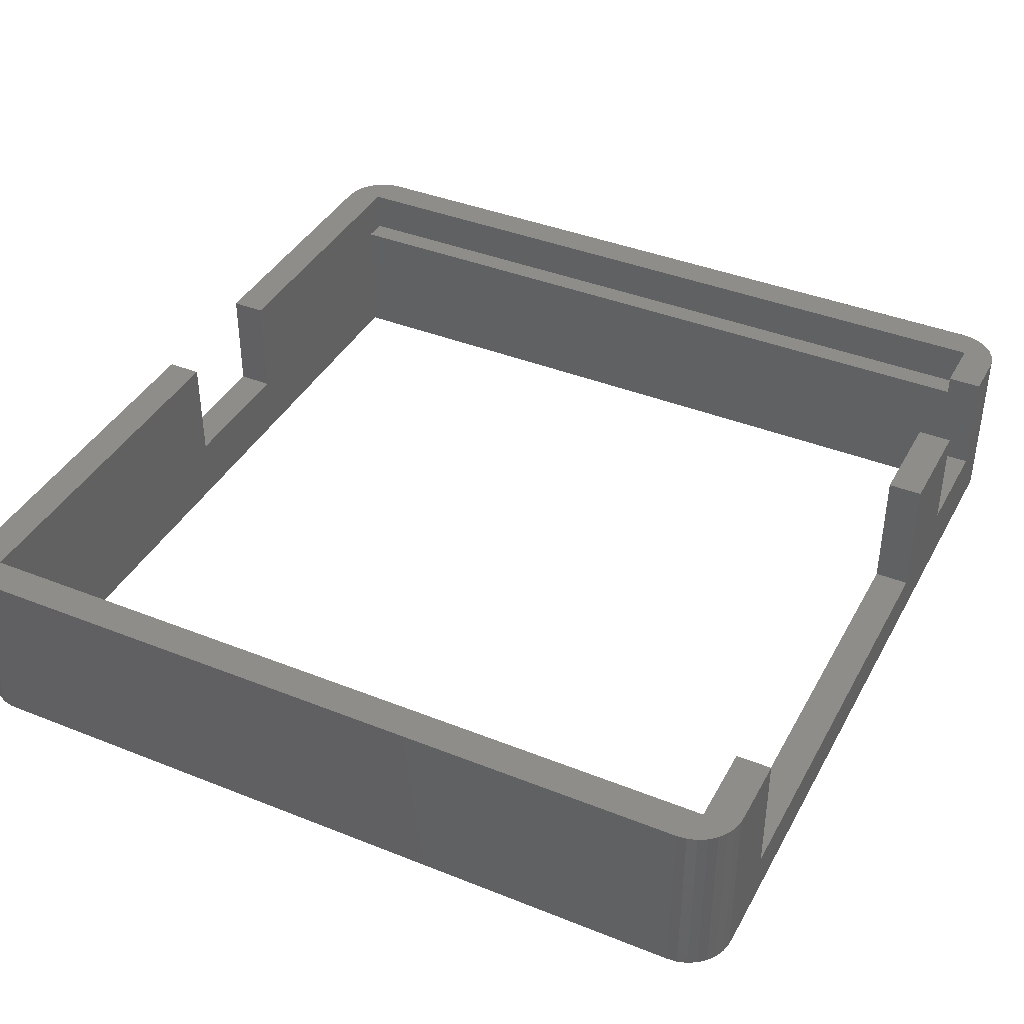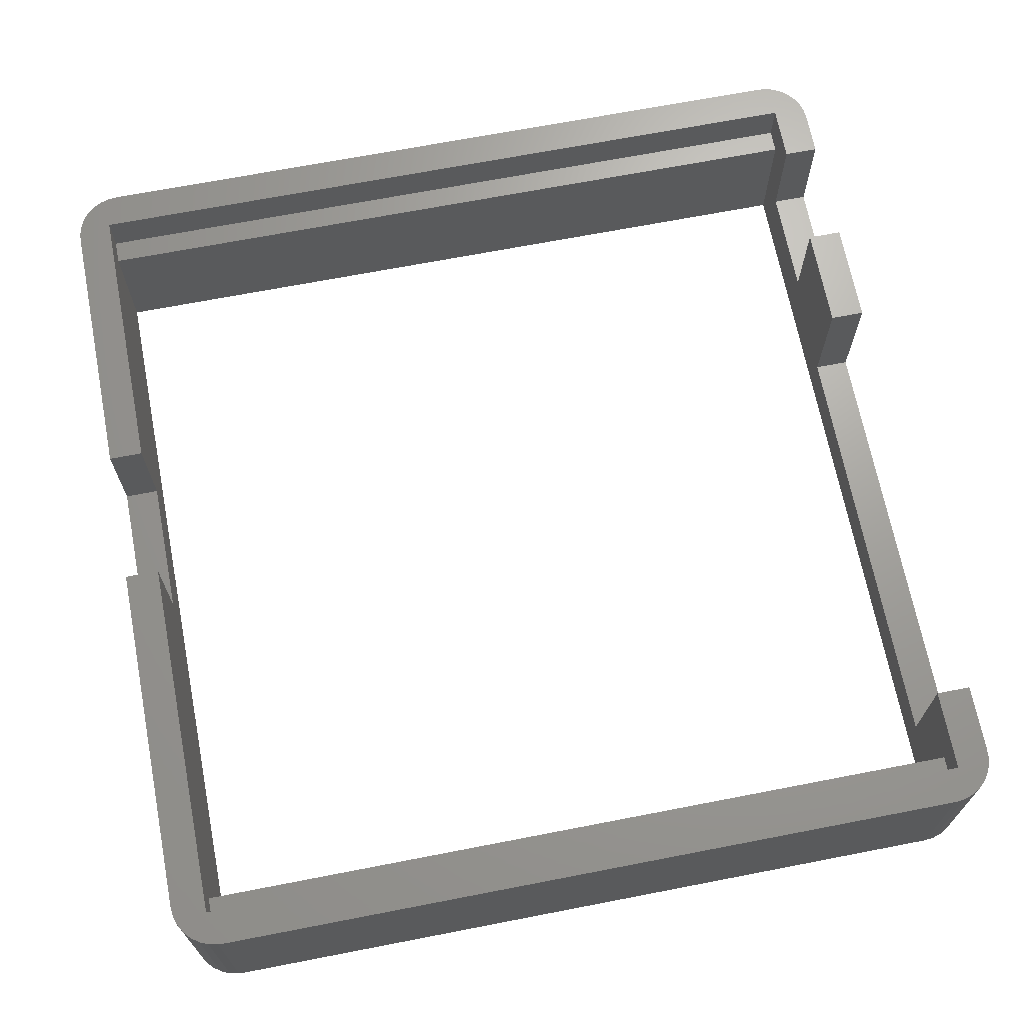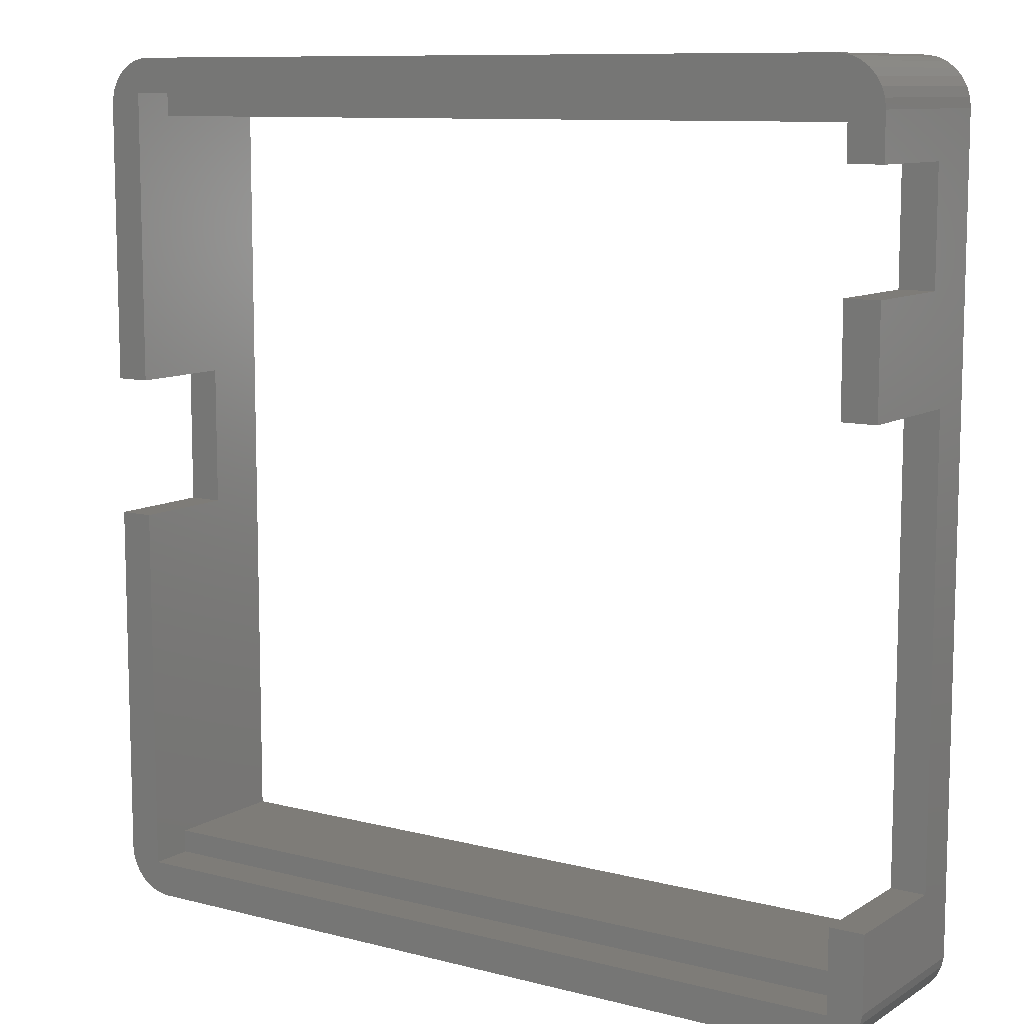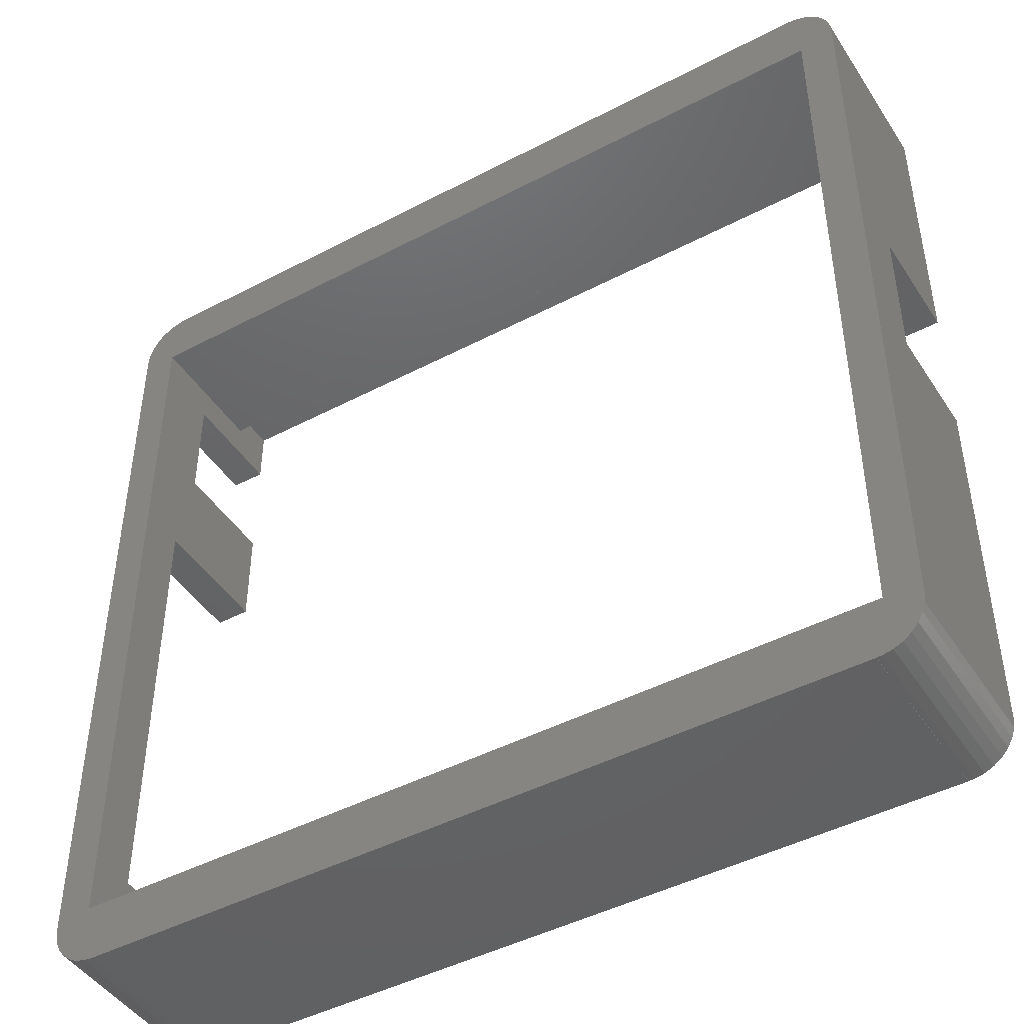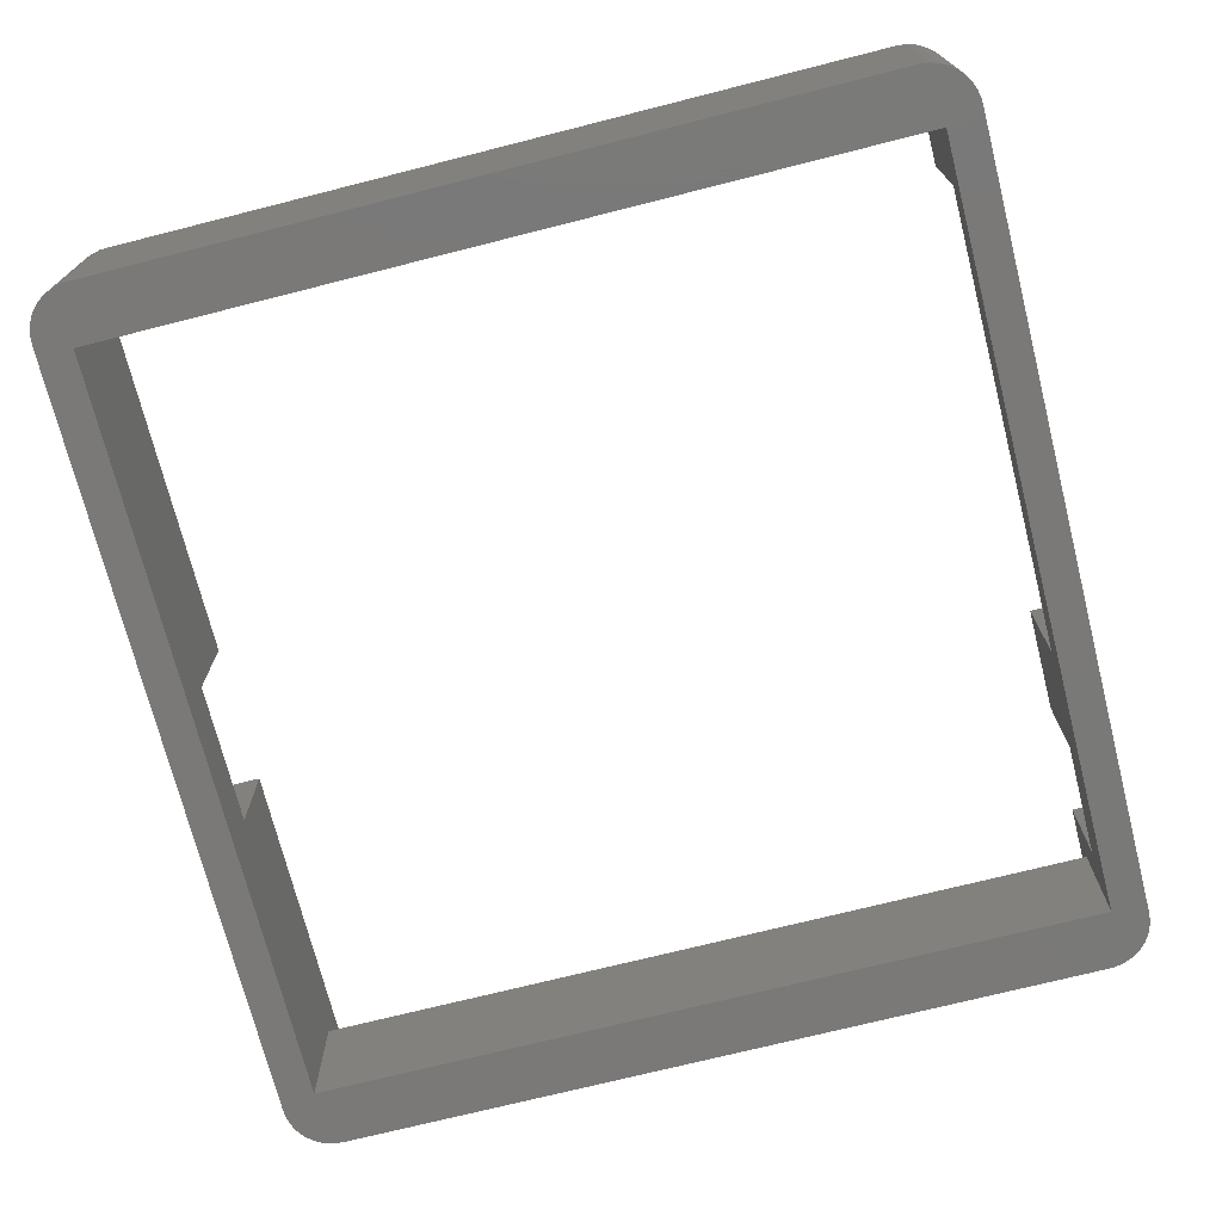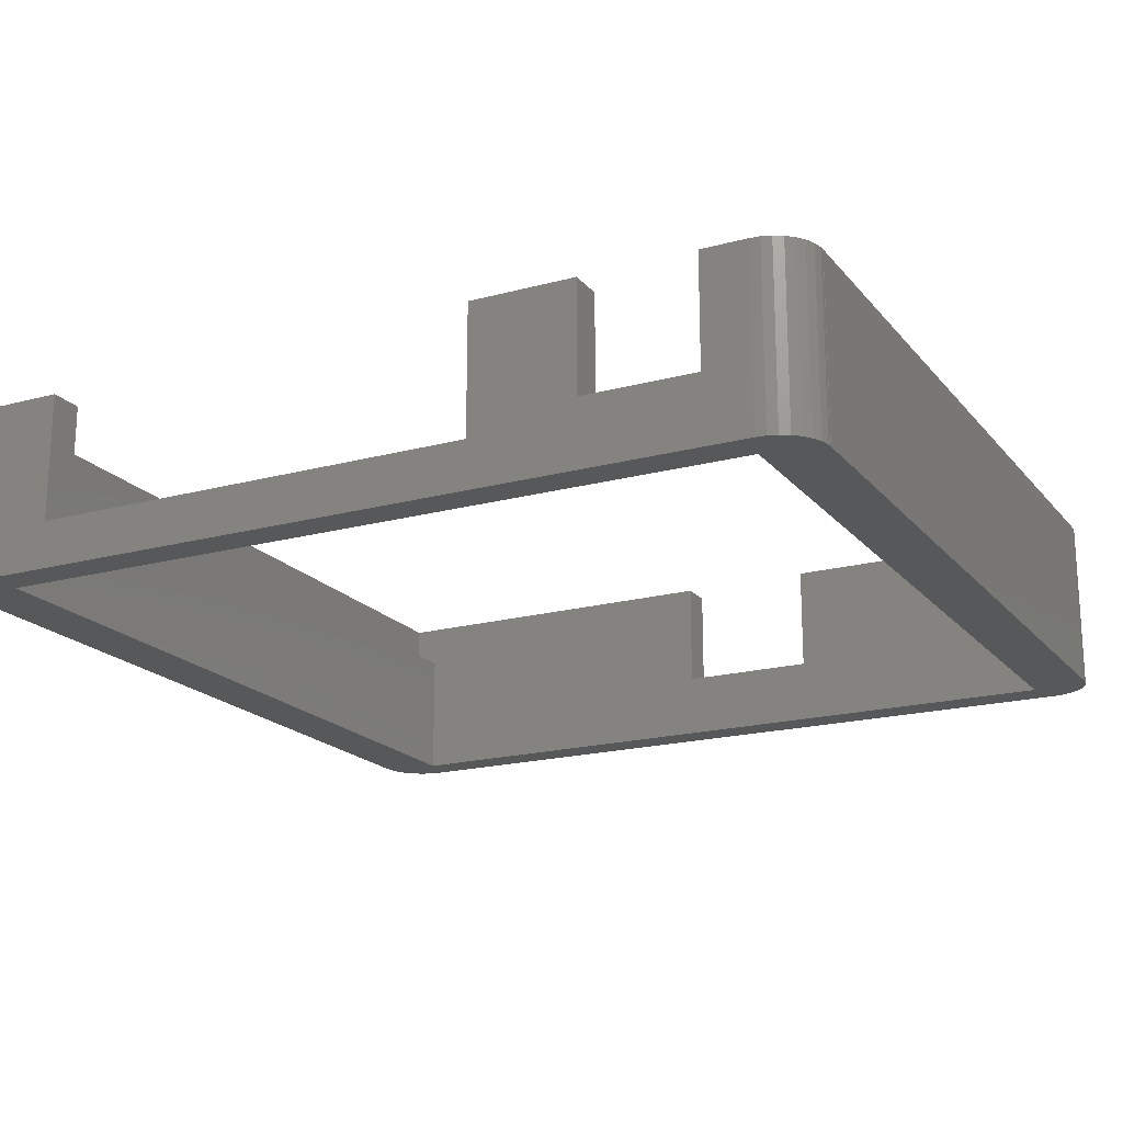
<metadata>
{"format":"stl","ext":"stl","renderer":"f3d","projection":"perspective","resolution":1024,"background":"white","views":[{"elev":39.8,"azim":26.3,"up":"+Z"},{"elev":68.3,"azim":-11.0,"up":"+Z"},{"elev":9.9,"azim":33.6,"up":"+Y"},{"elev":-45.5,"azim":-148.8,"up":"+Y"},{"elev":-72.3,"azim":14.2,"up":"+Z"},{"elev":-18.9,"azim":117.1,"up":"+Z"}]}
</metadata>
<code>
# stl→obj: 132 verts, 264 faces
v 2.977e-16 5 0
v 0.1093 3.96 18.7
v 2.977e-16 5 18.7
v 0.1093 3.96 0
v 5 0.02739 0
v 4.477 0.02739 18.7
v 4.477 0.02739 0
v 5 0.02739 18.7
v 2.5 0.6699 0
v 1.654 1.284 18.7
v 1.654 1.284 0
v 2.5 0.6699 18.7
v 0.9549 2.061 0
v 0.9549 2.061 18.7
v 0.4323 2.966 0
v 0.4323 2.966 18.7
v 3.455 0.2447 0
v 3.455 0.2447 18.7
v 0 58.7 7
v 0 88.51 18.7
v 0 88.51 0
v 0 5 0
v 0 5 18.7
v 0 43.7 7
v 0 43.7 18.7
v 0 58.7 18.7
v 5 0 0
v 5 0 18.7
v 81.47 0 0
v 81.47 0 18.7
v 3.7 87.31 14
v 3.7 58.7 18.7
v 3.7 58.7 7
v 3.7 89.81 14
v 3.7 89.81 18.7
v 3.7 87.31 0
v 3.7 43.7 7
v 3.7 6.2 0
v 3.7 43.7 18.7
v 3.7 6.2 14
v 3.7 3.7 18.7
v 3.7 3.7 14
v 87.8 3.7 18.7
v 87.8 3.7 14
v 87.8 6.2 14
v 87.8 87.31 14
v 87.8 89.81 14
v 87.8 89.81 18.7
v 87.8 12.45 18.7
v 87.8 6.2 0
v 87.8 60.45 5
v 87.8 87.31 0
v 87.8 71.7 7
v 87.8 60.45 18.7
v 87.8 71.7 18.7
v 87.8 12.45 5
v 87.8 83.7 7
v 87.8 83.7 18.7
v 91.5 12.45 18.7
v 91.5 12.45 5
v 91.5 60.45 5
v 91.5 60.45 18.7
v 91.5 71.7 18.7
v 91.5 71.7 7
v 91.5 83.48 7
v 91.5 83.7 7
v 91.5 83.7 18.7
v 0.02739 88.51 0
v 0.02739 89.03 0
v 0.2447 90.06 0
v 0.6699 91.01 0
v 1.284 91.86 0
v 2.061 92.56 0
v 2.966 93.08 0
v 3.96 93.4 0
v 5 93.51 0
v 10.03 93.51 0
v 86.5 93.51 0
v 86.5 93.48 0
v 87.02 93.48 0
v 88.05 93.27 0
v 89 92.84 0
v 89.85 92.23 0
v 90.55 91.45 0
v 91.07 90.54 0
v 91.39 89.55 0
v 91.5 88.51 0
v 91.5 83.48 0
v 91.5 5 0
v 91.47 4.477 0
v 91.47 5 0
v 91.26 3.455 0
v 90.83 2.5 0
v 90.22 1.654 0
v 89.44 0.9549 0
v 88.53 0.4323 0
v 87.54 0.1093 0
v 86.5 2.977e-16 0
v 86.5 0 0
v 81.47 1.116e-15 0
v 10.03 93.51 18.7
v 86.5 93.51 18.7
v 81.47 1.116e-15 18.7
v 86.5 0 18.7
v 86.5 2.977e-16 18.7
v 87.54 0.1093 18.7
v 88.53 0.4323 18.7
v 89.44 0.9549 18.7
v 90.22 1.654 18.7
v 90.83 2.5 18.7
v 91.26 3.455 18.7
v 91.47 4.477 18.7
v 91.5 5 18.7
v 91.47 5 18.7
v 0.02739 88.51 18.7
v 91.5 88.51 18.7
v 91.39 89.55 18.7
v 91.07 90.54 18.7
v 90.55 91.45 18.7
v 89.85 92.23 18.7
v 89 92.84 18.7
v 88.05 93.27 18.7
v 87.02 93.48 18.7
v 86.5 93.48 18.7
v 3.96 93.4 18.7
v 5 93.51 18.7
v 0.02739 89.03 18.7
v 2.966 93.08 18.7
v 2.061 92.56 18.7
v 1.284 91.86 18.7
v 0.6699 91.01 18.7
v 0.2447 90.06 18.7
f 1 2 3
f 1 4 2
f 5 6 7
f 5 8 6
f 9 10 11
f 9 12 10
f 13 10 14
f 13 11 10
f 15 14 16
f 15 13 14
f 4 16 2
f 4 15 16
f 17 12 9
f 17 18 12
f 7 18 17
f 7 6 18
f 19 20 21
f 22 23 24
f 23 25 24
f 22 24 21
f 24 19 21
f 19 26 20
f 1 23 22
f 1 3 23
f 27 28 5
f 5 28 8
f 29 28 27
f 29 30 28
f 31 32 33
f 34 35 31
f 33 36 31
f 35 32 31
f 36 37 38
f 39 40 37
f 33 37 36
f 37 40 38
f 39 41 40
f 42 40 41
f 43 44 41
f 41 44 42
f 40 44 45
f 40 42 44
f 34 46 47
f 34 31 46
f 35 47 48
f 35 34 47
f 49 45 43
f 50 51 52
f 53 51 54
f 53 54 55
f 56 51 50
f 51 53 52
f 46 57 58
f 46 58 48
f 47 46 48
f 53 57 52
f 45 56 50
f 49 56 45
f 43 45 44
f 52 57 46
f 45 50 40
f 40 50 38
f 31 52 46
f 31 36 52
f 39 37 25
f 25 37 24
f 19 37 33
f 19 24 37
f 26 33 32
f 26 19 33
f 59 60 49
f 49 60 56
f 51 60 61
f 51 56 60
f 54 61 62
f 54 51 61
f 63 64 55
f 55 64 53
f 65 66 57
f 65 53 64
f 57 53 65
f 58 66 67
f 58 57 66
f 22 38 1
f 22 21 36
f 68 69 36
f 38 4 1
f 69 70 36
f 70 71 36
f 71 72 36
f 72 73 36
f 73 74 36
f 74 75 36
f 76 36 75
f 77 78 79
f 52 36 77
f 79 80 52
f 80 81 52
f 81 82 52
f 82 83 52
f 83 84 52
f 84 85 52
f 85 86 52
f 87 52 86
f 50 52 88
f 88 89 50
f 90 50 91
f 92 50 90
f 93 50 92
f 94 50 93
f 95 50 94
f 96 50 95
f 97 50 96
f 98 50 97
f 99 100 98
f 15 4 38
f 29 27 100
f 100 27 5
f 100 5 38
f 7 38 5
f 17 38 7
f 9 38 17
f 11 38 9
f 13 38 11
f 15 38 13
f 76 77 36
f 68 36 21
f 50 100 38
f 36 38 22
f 98 100 50
f 91 50 89
f 87 88 52
f 79 52 77
f 77 101 78
f 78 101 102
f 3 25 23
f 6 8 41
f 2 41 3
f 16 41 2
f 14 41 16
f 10 41 14
f 12 41 10
f 18 41 12
f 6 41 18
f 28 103 8
f 103 41 8
f 30 103 28
f 104 105 103
f 106 43 105
f 107 43 106
f 108 43 107
f 109 43 108
f 110 43 109
f 111 43 110
f 112 43 111
f 103 105 43
f 113 59 114
f 59 49 114
f 49 43 114
f 43 112 114
f 3 39 25
f 41 39 3
f 103 43 41
f 115 20 26
f 32 35 115
f 67 116 58
f 58 116 48
f 116 117 48
f 117 118 48
f 118 119 48
f 119 120 48
f 120 121 48
f 121 122 48
f 122 123 48
f 123 124 48
f 102 101 124
f 125 35 126
f 101 126 35
f 127 115 35
f 125 128 35
f 128 129 35
f 129 130 35
f 130 131 35
f 131 132 35
f 132 127 35
f 32 115 26
f 124 101 48
f 101 35 48
f 62 55 54
f 62 63 55
f 88 64 61
f 65 64 88
f 63 62 64
f 62 61 64
f 88 61 89
f 61 60 89
f 60 113 89
f 59 113 60
f 30 100 103
f 30 29 100
f 97 105 98
f 97 106 105
f 91 112 90
f 91 114 112
f 93 109 94
f 93 110 109
f 94 108 95
f 94 109 108
f 95 107 96
f 95 108 107
f 96 106 97
f 96 107 106
f 92 110 93
f 92 111 110
f 90 111 92
f 90 112 111
f 99 103 100
f 99 104 103
f 98 104 99
f 98 105 104
f 89 114 91
f 89 113 114
f 116 87 86
f 117 116 86
f 79 124 80
f 80 124 123
f 82 121 83
f 83 121 120
f 119 84 83
f 120 119 83
f 118 85 84
f 119 118 84
f 117 86 85
f 118 117 85
f 81 122 82
f 82 122 121
f 80 123 81
f 81 123 122
f 66 65 88
f 87 116 66
f 116 67 66
f 87 66 88
f 78 124 79
f 78 102 124
f 75 125 76
f 76 125 126
f 68 115 69
f 69 115 127
f 71 131 72
f 72 131 130
f 72 130 73
f 73 130 129
f 73 129 74
f 74 129 128
f 74 128 75
f 75 128 125
f 70 132 71
f 71 132 131
f 69 127 70
f 70 127 132
f 76 126 77
f 77 126 101
f 21 20 68
f 68 20 115

</code>
